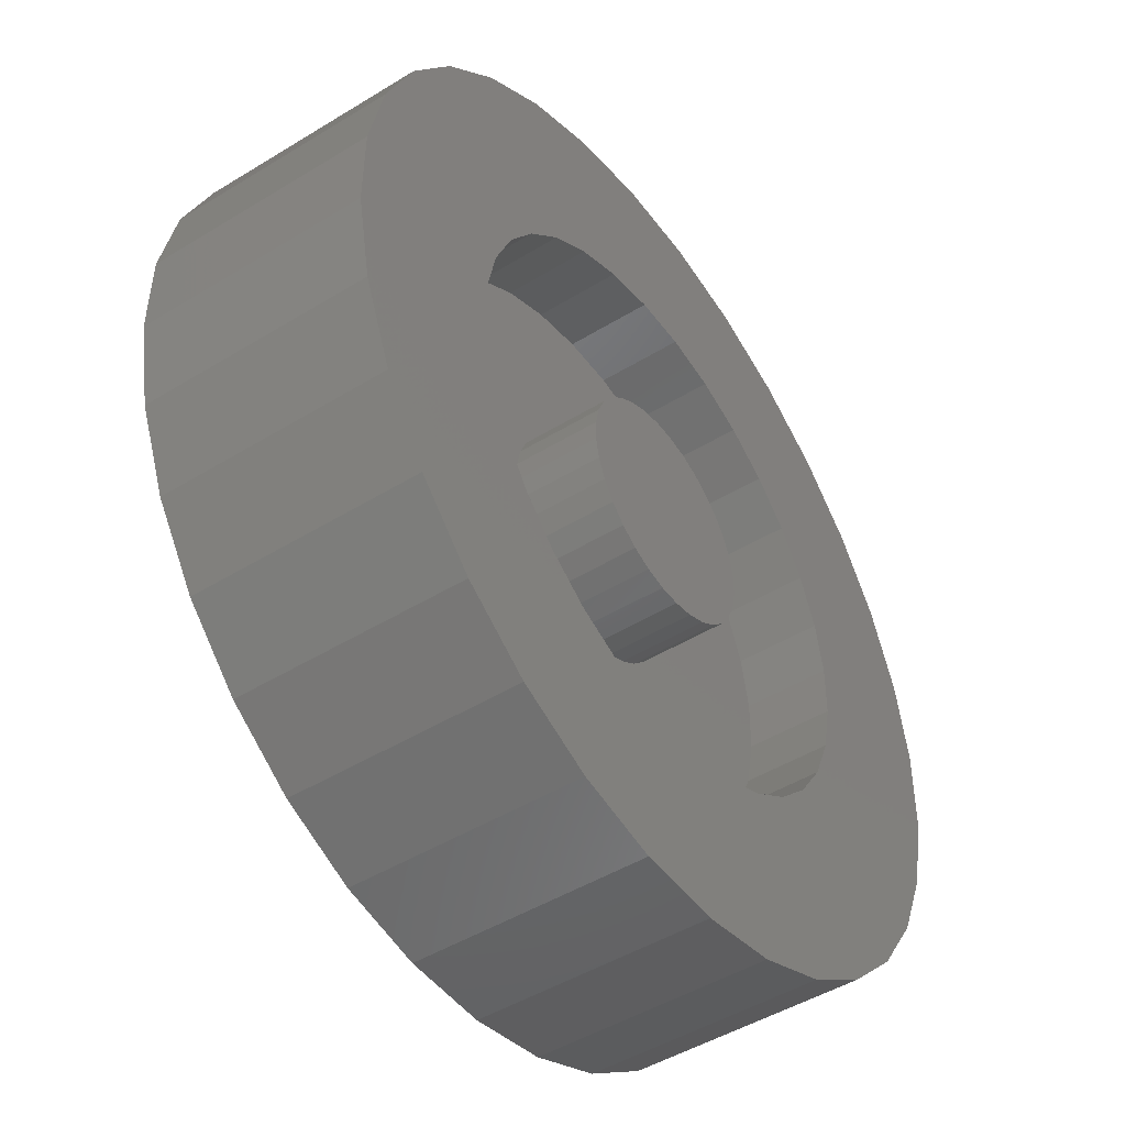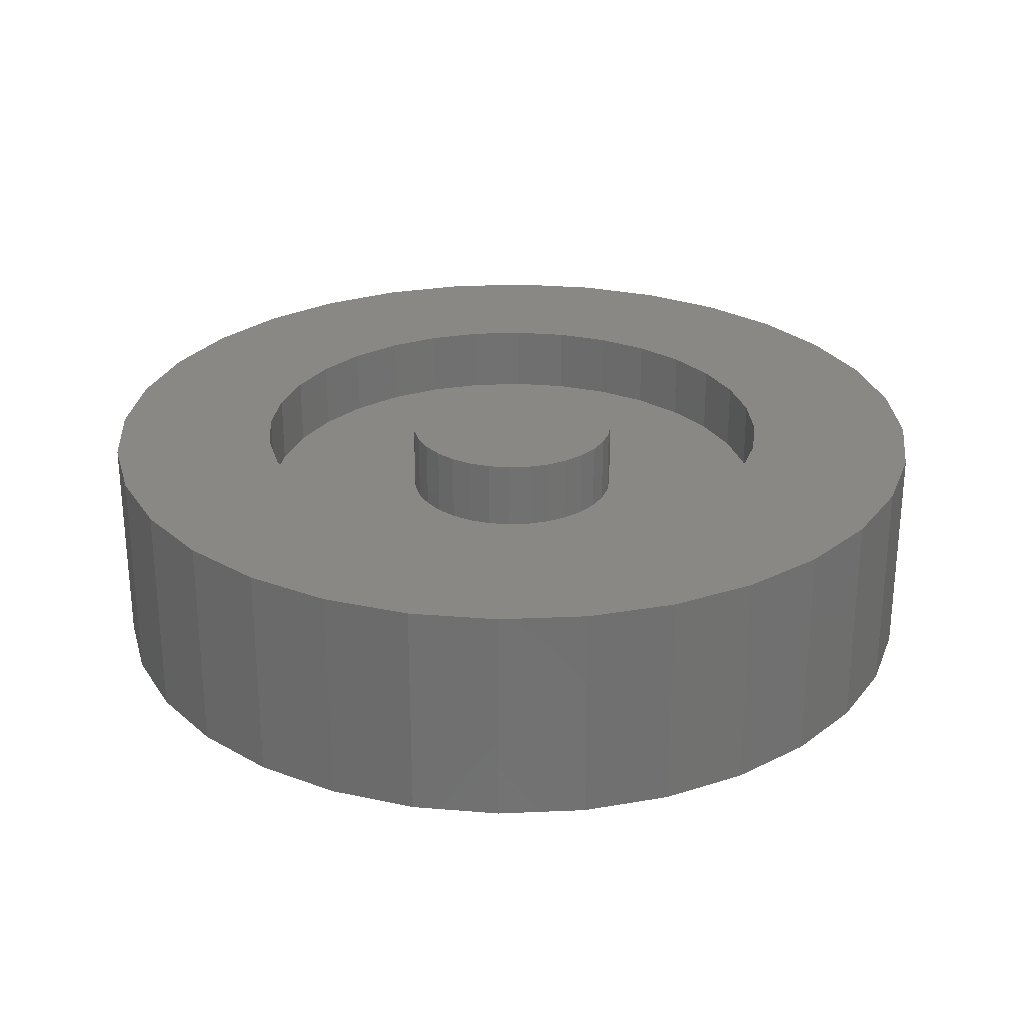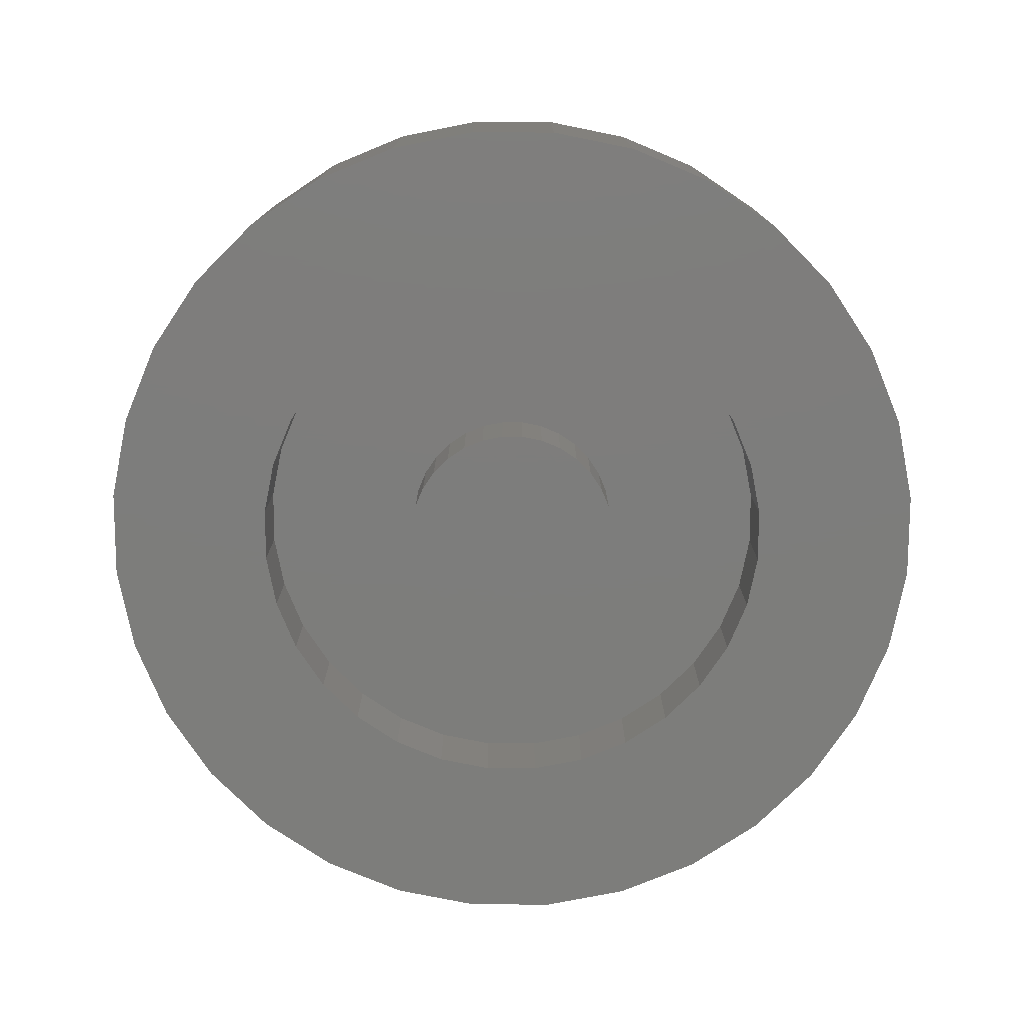
<metadata>
{"format":"stl","ext":"stl","renderer":"f3d","projection":"perspective","resolution":1024,"background":"white","views":[{"elev":-47.4,"azim":124.7,"up":"+Y"},{"elev":27.1,"azim":52.9,"up":"+Z"},{"elev":-76.7,"azim":-55.9,"up":"+Z"}]}
</metadata>
<code>
# stl→obj: 320 verts, 636 faces
v 0.006494 0.1587 0.1461
v -0.007821 0.1585 0.1461
v -0.02184 0.1556 0.1461
v 0.02056 0.156 0.1461
v 0.03384 0.1507 0.1461
v -0.04684 0.142 0.1461
v 0.04581 0.1428 0.1461
v 0.05602 0.1328 0.1461
v -0.05687 0.1317 0.1461
v 0.05687 0.04013 0.1461
v -0.04581 0.02907 0.1461
v 0.04684 0.02991 0.1461
v -0.03384 0.02122 0.1461
v 0.02184 0.01625 0.1461
v -0.02056 0.01587 0.1461
v -0.006494 0.0132 0.1461
v 0.007821 0.01333 0.1461
v 0.03501 0.02185 0.1461
v -0.03501 0.15 0.1461
v 0.06409 0.1209 0.1461
v -0.06471 0.1198 0.1461
v 0.06969 0.1078 0.1461
v -0.07007 0.1065 0.1461
v 0.07261 0.09376 0.1461
v -0.07274 0.09243 0.1461
v 0.07274 0.07944 0.1461
v -0.07261 0.07812 0.1461
v 0.07007 0.06538 0.1461
v -0.06969 0.0641 0.1461
v 0.06471 0.0521 0.1461
v -0.06409 0.05093 0.1461
v -0.05602 0.0391 0.1461
v -0.04684 0.142 0.1004
v -0.1723 0.1365 0.1004
v -0.05687 0.1317 0.1004
v -0.1785 0.06671 0.1004
v -0.06969 0.0641 0.1004
v -0.07261 0.07812 0.1004
v 0.1713 0.1396 0.1004
v 0.04581 0.1428 0.1004
v 0.05602 0.1328 0.1004
v 0.06409 0.1209 0.1004
v 0.07274 0.07944 0.1004
v 0.07007 0.06538 0.1004
v 0.1788 0.06997 0.1004
v 0.1723 0.03539 0.1004
v 0.05687 0.04013 0.1004
v 0.04684 0.02991 0.1004
v 0.007821 0.01333 0.1004
v -0.006494 0.0132 0.1004
v -0.01597 -0.09287 0.1004
v 0.01923 -0.09255 0.1004
v 0.05368 -0.08537 0.1004
v 0.08607 -0.07161 0.1004
v 0.1151 -0.05179 0.1004
v 0.1398 -0.02668 0.1004
v 0.1591 0.002759 0.1004
v -0.007821 0.1585 0.1004
v 0.006494 0.1587 0.1004
v 0.01597 0.2647 0.1004
v -0.01923 0.2644 0.1004
v -0.05368 0.2572 0.1004
v -0.08607 0.2435 0.1004
v -0.1151 0.2237 0.1004
v -0.1398 0.1986 0.1004
v -0.1591 0.1691 0.1004
v -0.03501 0.15 0.1004
v -0.02184 0.1556 0.1004
v -0.1713 0.03226 0.1004
v -0.04581 0.02907 0.1004
v -0.05602 0.0391 0.1004
v -0.06409 0.05093 0.1004
v -0.1575 -0.0001304 0.1004
v -0.1377 -0.02921 0.1004
v -0.02056 0.01587 0.1004
v -0.03384 0.02122 0.1004
v -0.1126 -0.05387 0.1004
v -0.08318 -0.07315 0.1004
v -0.05054 -0.08632 0.1004
v 0.02056 0.156 0.1004
v 0.1575 0.172 0.1004
v 0.1377 0.2011 0.1004
v 0.1126 0.2257 0.1004
v 0.08318 0.245 0.1004
v 0.05054 0.2582 0.1004
v 0.03384 0.1507 0.1004
v 0.03501 0.02185 0.1004
v 0.02184 0.01625 0.1004
v -0.1788 0.1019 0.1004
v -0.07007 0.1065 0.1004
v -0.06471 0.1198 0.1004
v -0.07274 0.09243 0.1004
v 0.1785 0.1052 0.1004
v 0.06969 0.1078 0.1004
v 0.07261 0.09376 0.1004
v 0.06471 0.0521 0.1004
v -0.2774 0.1673 0.1461
v -0.1591 0.1691 0.1461
v -0.1398 0.1986 0.1461
v 0.2218 0.2713 0.1461
v 0.05054 0.2582 0.1461
v 0.08318 0.245 0.1461
v 0.01923 -0.09255 0.1461
v -0.01597 -0.09287 0.1461
v -0.02571 -0.202 0.1461
v 0.03096 -0.2015 0.1461
v 0.08643 -0.1899 0.1461
v 0.1386 -0.1677 0.1461
v 0.1854 -0.1358 0.1461
v 0.2251 -0.09539 0.1461
v -0.01923 0.2644 0.1461
v 0.01597 0.2647 0.1461
v -0.03096 0.3733 0.1461
v -0.08643 0.3618 0.1461
v -0.1386 0.3396 0.1461
v -0.1854 0.3077 0.1461
v -0.2251 0.2673 0.1461
v -0.2562 0.2199 0.1461
v -0.08607 0.2435 0.1461
v -0.05368 0.2572 0.1461
v -0.2218 -0.09947 0.1461
v -0.1813 -0.1392 0.1461
v -0.05054 -0.08632 0.1461
v -0.08318 -0.07315 0.1461
v -0.1126 -0.05387 0.1461
v -0.2537 -0.05265 0.1461
v -0.1339 -0.1702 0.1461
v -0.08138 -0.1914 0.1461
v 0.1813 0.3111 0.1461
v 0.1339 0.3421 0.1461
v 0.08138 0.3633 0.1461
v 0.02571 0.3739 0.1461
v 0.2562 -0.04799 0.1461
v 0.1151 -0.05179 0.1461
v 0.08607 -0.07161 0.1461
v 0.05368 -0.08537 0.1461
v -0.1151 0.2237 0.1461
v -0.1723 0.1365 0.1461
v -0.2879 0.1116 0.1461
v -0.1788 0.1019 0.1461
v -0.1785 0.06671 0.1461
v -0.2874 0.05498 0.1461
v -0.1713 0.03226 0.1461
v -0.2758 -0.0004938 0.1461
v -0.1575 -0.0001304 0.1461
v -0.1377 -0.02921 0.1461
v 0.2537 0.2245 0.1461
v 0.1126 0.2257 0.1461
v 0.2758 0.1724 0.1461
v 0.1377 0.2011 0.1461
v 0.1575 0.172 0.1461
v 0.2874 0.1169 0.1461
v 0.1713 0.1396 0.1461
v 0.1785 0.1052 0.1461
v 0.2879 0.06023 0.1461
v 0.1788 0.06997 0.1461
v 0.2774 0.004555 0.1461
v 0.1723 0.03539 0.1461
v 0.1591 0.002759 0.1461
v 0.1398 -0.02668 0.1461
v -0.1398 0.1986 -6.896e-18
v -0.1591 0.1691 -5.093e-18
v -0.2774 0.1673 -4.983e-18
v 0.08318 0.245 -9.742e-18
v 0.05054 0.2582 -1.055e-17
v 0.2218 0.2713 -1.135e-17
v 0.01923 -0.09255 1.093e-17
v 0.2251 -0.09539 1.11e-17
v 0.1854 -0.1358 1.358e-17
v 0.1386 -0.1677 1.553e-17
v 0.08643 -0.1899 1.689e-17
v 0.03096 -0.2015 1.76e-17
v -0.02571 -0.202 1.763e-17
v -0.01597 -0.09287 1.095e-17
v -0.01923 0.2644 -1.093e-17
v -0.2251 0.2673 -1.11e-17
v -0.1854 0.3077 -1.358e-17
v -0.1386 0.3396 -1.553e-17
v -0.08643 0.3618 -1.689e-17
v -0.03096 0.3733 -1.76e-17
v 0.01597 0.2647 -1.095e-17
v -0.05368 0.2572 -1.049e-17
v -0.08607 0.2435 -9.647e-18
v -0.2562 0.2199 -8.201e-18
v -0.2218 -0.09947 1.135e-17
v -0.2537 -0.05265 8.486e-18
v -0.1126 -0.05387 8.561e-18
v -0.08318 -0.07315 9.742e-18
v -0.05054 -0.08632 1.055e-17
v -0.1813 -0.1392 1.378e-17
v -0.08138 -0.1914 1.698e-17
v -0.1339 -0.1702 1.569e-17
v 0.02571 0.3739 -1.763e-17
v 0.08138 0.3633 -1.698e-17
v 0.1339 0.3421 -1.569e-17
v 0.1813 0.3111 -1.378e-17
v 0.05368 -0.08537 1.049e-17
v 0.08607 -0.07161 9.647e-18
v 0.1151 -0.05179 8.433e-18
v 0.2562 -0.04799 8.201e-18
v -0.1151 0.2237 -8.433e-18
v -0.1788 0.1019 -9.776e-19
v -0.2879 0.1116 -1.574e-18
v -0.1723 0.1365 -3.095e-18
v -0.1575 -0.0001304 5.27e-18
v -0.2758 -0.0004938 5.292e-18
v -0.1713 0.03226 3.287e-18
v -0.2874 0.05498 1.896e-18
v -0.1785 0.06671 1.177e-18
v -0.1377 -0.02921 7.051e-18
v 0.1575 0.172 -5.27e-18
v 0.1377 0.2011 -7.051e-18
v 0.2758 0.1724 -5.292e-18
v 0.1126 0.2257 -8.561e-18
v 0.2537 0.2245 -8.486e-18
v 0.1785 0.1052 -1.177e-18
v 0.1713 0.1396 -3.287e-18
v 0.2874 0.1169 -1.896e-18
v 0.1591 0.002759 5.093e-18
v 0.1723 0.03539 3.095e-18
v 0.2774 0.004555 4.983e-18
v 0.1788 0.06997 9.776e-19
v 0.2879 0.06023 1.574e-18
v 0.1398 -0.02668 6.896e-18
v -0.05687 0.1317 0.05477
v -0.1723 0.1365 0.05477
v -0.04684 0.142 0.05477
v -0.07261 0.07812 0.05477
v -0.06969 0.0641 0.05477
v -0.1785 0.06671 0.05477
v 0.05602 0.1328 0.05477
v 0.04581 0.1428 0.05477
v 0.1713 0.1396 0.05477
v 0.06409 0.1209 0.05477
v 0.1788 0.06997 0.05477
v 0.07007 0.06538 0.05477
v 0.07274 0.07944 0.05477
v 0.04684 0.02991 0.05477
v 0.05687 0.04013 0.05477
v 0.1723 0.03539 0.05477
v 0.007821 0.01333 0.05477
v 0.1591 0.002759 0.05477
v 0.1398 -0.02668 0.05477
v 0.1151 -0.05179 0.05477
v 0.08607 -0.07161 0.05477
v 0.05368 -0.08537 0.05477
v 0.01923 -0.09255 0.05477
v -0.01597 -0.09287 0.05477
v -0.006494 0.0132 0.05477
v -0.007821 0.1585 0.05477
v -0.1591 0.1691 0.05477
v -0.1398 0.1986 0.05477
v -0.1151 0.2237 0.05477
v -0.08607 0.2435 0.05477
v -0.05368 0.2572 0.05477
v -0.01923 0.2644 0.05477
v 0.01597 0.2647 0.05477
v 0.006494 0.1587 0.05477
v -0.02184 0.1556 0.05477
v -0.03501 0.15 0.05477
v -0.1713 0.03226 0.05477
v -0.06409 0.05093 0.05477
v -0.05602 0.0391 0.05477
v -0.04581 0.02907 0.05477
v -0.1575 -0.0001304 0.05477
v -0.03384 0.02122 0.05477
v -0.02056 0.01587 0.05477
v -0.1377 -0.02921 0.05477
v -0.05054 -0.08632 0.05477
v -0.08318 -0.07315 0.05477
v -0.1126 -0.05387 0.05477
v 0.05054 0.2582 0.05477
v 0.08318 0.245 0.05477
v 0.1126 0.2257 0.05477
v 0.1377 0.2011 0.05477
v 0.1575 0.172 0.05477
v 0.02056 0.156 0.05477
v 0.03384 0.1507 0.05477
v 0.02184 0.01625 0.05477
v 0.03501 0.02185 0.05477
v -0.06471 0.1198 0.05477
v -0.07007 0.1065 0.05477
v -0.1788 0.1019 0.05477
v -0.07274 0.09243 0.05477
v 0.07261 0.09376 0.05477
v 0.06969 0.1078 0.05477
v 0.1785 0.1052 0.05477
v 0.06471 0.0521 0.05477
v -0.02184 0.1556 -4.267e-18
v -0.007821 0.1585 -4.446e-18
v 0.006494 0.1587 -4.454e-18
v 0.02056 0.156 -4.291e-18
v 0.04581 0.1428 -3.482e-18
v -0.04684 0.142 -3.431e-18
v 0.03384 0.1507 -3.963e-18
v 0.05602 0.1328 -2.868e-18
v -0.05687 0.1317 -2.805e-18
v 0.04684 0.02991 3.431e-18
v -0.04581 0.02907 3.482e-18
v 0.05687 0.04013 2.805e-18
v -0.03384 0.02122 3.963e-18
v -0.006494 0.0132 4.454e-18
v -0.02056 0.01587 4.291e-18
v 0.02184 0.01625 4.267e-18
v 0.007821 0.01333 4.446e-18
v -0.03501 0.15 -3.924e-18
v 0.03501 0.02185 3.924e-18
v -0.05602 0.0391 2.868e-18
v -0.06409 0.05093 2.144e-18
v 0.06471 0.0521 2.072e-18
v -0.06969 0.0641 1.337e-18
v 0.07007 0.06538 1.259e-18
v -0.07261 0.07812 4.789e-19
v 0.07274 0.07944 3.977e-19
v -0.07274 0.09243 -3.977e-19
v 0.07261 0.09376 -4.789e-19
v -0.07007 0.1065 -1.259e-18
v 0.06969 0.1078 -1.337e-18
v -0.06471 0.1198 -2.072e-18
v 0.06409 0.1209 -2.144e-18
f 1 2 3
f 1 3 4
f 5 6 7
f 8 7 6
f 6 9 8
f 10 11 12
f 12 11 13
f 14 15 16
f 14 16 17
f 18 12 13
f 18 13 15
f 18 15 14
f 19 6 5
f 19 5 4
f 19 4 3
f 8 9 20
f 20 9 21
f 20 21 22
f 22 21 23
f 22 23 24
f 24 23 25
f 24 25 26
f 26 25 27
f 26 27 28
f 28 27 29
f 28 29 30
f 30 29 31
f 30 31 10
f 10 31 32
f 10 32 11
f 33 34 35
f 36 37 38
f 39 40 41
f 39 41 42
f 43 44 45
f 46 47 48
f 49 50 51
f 49 51 52
f 49 52 53
f 49 53 54
f 49 54 55
f 49 55 56
f 49 56 57
f 58 59 60
f 58 60 61
f 58 61 62
f 58 62 63
f 58 63 64
f 58 64 65
f 58 65 66
f 66 34 33
f 66 33 67
f 66 67 68
f 66 68 58
f 69 70 71
f 69 71 72
f 69 72 37
f 69 37 36
f 73 74 50
f 73 50 75
f 73 75 76
f 73 76 70
f 73 70 69
f 50 74 77
f 50 77 78
f 50 78 79
f 50 79 51
f 59 80 81
f 59 81 82
f 59 82 83
f 59 83 84
f 59 84 85
f 59 85 60
f 81 80 86
f 81 86 40
f 81 40 39
f 57 46 48
f 57 48 87
f 57 87 88
f 57 88 49
f 89 90 34
f 34 90 91
f 34 91 35
f 36 38 89
f 89 38 92
f 89 92 90
f 39 42 93
f 93 42 94
f 93 94 45
f 45 94 95
f 45 95 43
f 45 44 46
f 46 44 96
f 46 96 47
f 97 98 99
f 100 101 102
f 103 104 105
f 103 105 106
f 103 106 107
f 103 107 108
f 103 108 109
f 103 109 110
f 111 112 113
f 111 113 114
f 111 114 115
f 111 115 116
f 111 116 117
f 117 118 119
f 117 119 120
f 117 120 111
f 121 122 104
f 121 104 123
f 121 123 124
f 121 124 125
f 121 125 126
f 104 122 127
f 104 127 128
f 104 128 105
f 112 101 100
f 112 100 129
f 112 129 130
f 112 130 131
f 112 131 132
f 112 132 113
f 110 133 134
f 110 134 135
f 110 135 136
f 110 136 103
f 97 99 118
f 118 99 137
f 118 137 119
f 98 97 138
f 138 97 139
f 138 139 140
f 140 139 141
f 141 139 142
f 141 142 143
f 143 142 144
f 143 144 145
f 145 144 146
f 146 144 126
f 146 126 125
f 100 102 147
f 147 102 148
f 147 148 149
f 149 148 150
f 149 150 151
f 149 151 152
f 152 151 153
f 152 153 154
f 152 154 155
f 155 154 156
f 155 156 157
f 157 156 158
f 157 158 159
f 157 159 133
f 133 159 160
f 133 160 134
f 161 162 163
f 164 165 166
f 167 168 169
f 167 169 170
f 167 170 171
f 167 171 172
f 167 172 173
f 167 173 174
f 175 176 177
f 175 177 178
f 175 178 179
f 175 179 180
f 175 180 181
f 176 175 182
f 176 182 183
f 176 183 184
f 185 186 187
f 185 187 188
f 185 188 189
f 185 189 174
f 185 174 190
f 174 173 191
f 174 191 192
f 174 192 190
f 181 180 193
f 181 193 194
f 181 194 195
f 181 195 196
f 181 196 166
f 181 166 165
f 168 167 197
f 168 197 198
f 168 198 199
f 168 199 200
f 183 201 184
f 184 201 161
f 184 161 163
f 202 203 204
f 204 203 163
f 204 163 162
f 205 206 207
f 207 206 208
f 207 208 209
f 209 208 203
f 209 203 202
f 187 186 210
f 210 186 206
f 210 206 205
f 211 212 213
f 213 212 214
f 213 214 215
f 215 214 164
f 215 164 166
f 216 217 218
f 218 217 211
f 218 211 213
f 219 220 221
f 221 220 222
f 221 222 223
f 223 222 216
f 223 216 218
f 199 224 200
f 200 224 219
f 200 219 221
f 225 226 227
f 228 229 230
f 231 232 233
f 234 231 233
f 235 236 237
f 238 239 240
f 241 242 243
f 241 243 244
f 241 244 245
f 241 245 246
f 241 246 247
f 241 247 248
f 241 248 249
f 250 251 252
f 250 252 253
f 250 253 254
f 250 254 255
f 250 255 256
f 250 256 257
f 250 257 258
f 251 250 259
f 251 259 260
f 251 260 227
f 251 227 226
f 261 230 229
f 261 229 262
f 261 262 263
f 261 263 264
f 265 261 264
f 265 264 266
f 265 266 267
f 265 267 249
f 265 249 268
f 249 248 269
f 249 269 270
f 249 270 271
f 249 271 268
f 258 257 272
f 258 272 273
f 258 273 274
f 258 274 275
f 258 275 276
f 258 276 277
f 276 233 232
f 276 232 278
f 276 278 277
f 242 241 279
f 242 279 280
f 242 280 238
f 242 238 240
f 225 281 226
f 226 281 282
f 226 282 283
f 282 284 283
f 283 284 228
f 283 228 230
f 237 285 235
f 235 285 286
f 235 286 287
f 287 286 234
f 287 234 233
f 239 288 240
f 240 288 236
f 240 236 235
f 289 290 291
f 292 289 291
f 293 294 295
f 294 293 296
f 296 297 294
f 298 299 300
f 301 299 298
f 302 303 304
f 305 302 304
f 306 289 292
f 306 292 295
f 306 295 294
f 307 304 303
f 307 303 301
f 307 301 298
f 299 308 300
f 300 308 309
f 300 309 310
f 310 309 311
f 310 311 312
f 312 311 313
f 312 313 314
f 314 313 315
f 314 315 316
f 316 315 317
f 316 317 318
f 318 317 319
f 318 319 320
f 320 319 297
f 320 297 296
f 67 19 68
f 68 19 3
f 68 3 58
f 58 3 2
f 58 2 59
f 59 2 1
f 59 1 80
f 80 1 4
f 80 4 86
f 86 4 5
f 86 5 40
f 40 5 7
f 40 7 41
f 41 7 8
f 41 8 42
f 42 8 20
f 42 20 94
f 94 20 22
f 94 22 95
f 95 22 24
f 95 24 43
f 43 24 26
f 43 26 44
f 44 26 28
f 44 28 96
f 96 28 30
f 96 30 47
f 47 30 10
f 47 10 48
f 48 10 12
f 48 12 87
f 87 12 18
f 81 150 82
f 82 150 148
f 82 148 83
f 83 148 102
f 83 102 84
f 84 102 101
f 84 101 85
f 85 101 112
f 85 112 60
f 60 112 111
f 60 111 61
f 61 111 120
f 61 120 62
f 62 120 119
f 62 119 63
f 150 81 151
f 151 81 39
f 151 39 153
f 153 39 93
f 153 93 154
f 154 93 45
f 154 45 156
f 156 45 46
f 156 46 158
f 158 46 57
f 158 57 159
f 159 57 56
f 159 56 160
f 160 56 55
f 160 55 134
f 134 55 54
f 134 54 135
f 178 115 179
f 179 115 114
f 179 114 180
f 180 114 113
f 180 113 193
f 193 113 132
f 193 132 194
f 194 132 131
f 194 131 195
f 195 131 130
f 195 130 196
f 196 130 129
f 196 129 166
f 166 129 100
f 166 100 215
f 215 100 147
f 215 147 213
f 213 147 149
f 213 149 218
f 218 149 152
f 218 152 223
f 223 152 155
f 223 155 221
f 221 155 157
f 221 157 200
f 200 157 133
f 200 133 168
f 168 133 110
f 168 110 169
f 169 110 109
f 169 109 170
f 170 109 108
f 211 275 212
f 212 275 274
f 212 274 214
f 214 274 273
f 214 273 164
f 164 273 272
f 164 272 165
f 165 272 257
f 165 257 181
f 181 257 256
f 181 256 175
f 175 256 255
f 175 255 182
f 182 255 254
f 182 254 183
f 275 211 276
f 276 211 217
f 276 217 233
f 233 217 216
f 233 216 287
f 287 216 222
f 287 222 235
f 235 222 220
f 235 220 240
f 240 220 219
f 240 219 242
f 242 219 224
f 242 224 243
f 243 224 199
f 243 199 244
f 244 199 198
f 244 198 245
f 306 260 289
f 289 260 259
f 289 259 290
f 290 259 250
f 290 250 291
f 291 250 258
f 291 258 292
f 292 258 277
f 292 277 295
f 295 277 278
f 295 278 293
f 293 278 232
f 293 232 296
f 296 232 231
f 296 231 320
f 320 231 234
f 320 234 318
f 318 234 286
f 318 286 316
f 316 286 285
f 316 285 314
f 314 285 237
f 314 237 312
f 312 237 236
f 312 236 310
f 310 236 288
f 310 288 300
f 300 288 239
f 300 239 298
f 298 239 238
f 298 238 307
f 307 238 280
f 87 18 88
f 88 18 14
f 88 14 49
f 49 14 17
f 49 17 50
f 50 17 16
f 50 16 75
f 75 16 15
f 75 15 76
f 76 15 13
f 76 13 70
f 70 13 11
f 70 11 71
f 71 11 32
f 71 32 72
f 72 32 31
f 72 31 37
f 37 31 29
f 37 29 38
f 38 29 27
f 38 27 92
f 92 27 25
f 92 25 90
f 90 25 23
f 90 23 91
f 91 23 21
f 91 21 35
f 35 21 9
f 35 9 33
f 33 9 6
f 33 6 67
f 67 6 19
f 73 146 74
f 74 146 125
f 74 125 77
f 77 125 124
f 77 124 78
f 78 124 123
f 78 123 79
f 79 123 104
f 79 104 51
f 51 104 103
f 51 103 52
f 52 103 136
f 52 136 53
f 53 136 135
f 53 135 54
f 146 73 145
f 145 73 69
f 145 69 143
f 143 69 36
f 143 36 141
f 141 36 89
f 141 89 140
f 140 89 34
f 140 34 138
f 138 34 66
f 138 66 98
f 98 66 65
f 98 65 99
f 99 65 64
f 99 64 137
f 137 64 63
f 137 63 119
f 170 108 171
f 171 108 107
f 171 107 172
f 172 107 106
f 172 106 173
f 173 106 105
f 173 105 191
f 191 105 128
f 191 128 192
f 192 128 127
f 192 127 190
f 190 127 122
f 190 122 185
f 185 122 121
f 185 121 186
f 186 121 126
f 186 126 206
f 206 126 144
f 206 144 208
f 208 144 142
f 208 142 203
f 203 142 139
f 203 139 163
f 163 139 97
f 163 97 184
f 184 97 118
f 184 118 176
f 176 118 117
f 176 117 177
f 177 117 116
f 177 116 178
f 178 116 115
f 205 268 210
f 210 268 271
f 210 271 187
f 187 271 270
f 187 270 188
f 188 270 269
f 188 269 189
f 189 269 248
f 189 248 174
f 174 248 247
f 174 247 167
f 167 247 246
f 167 246 197
f 197 246 245
f 197 245 198
f 268 205 265
f 265 205 207
f 265 207 261
f 261 207 209
f 261 209 230
f 230 209 202
f 230 202 283
f 283 202 204
f 283 204 226
f 226 204 162
f 226 162 251
f 251 162 161
f 251 161 252
f 252 161 201
f 252 201 253
f 253 201 183
f 253 183 254
f 307 280 304
f 304 280 279
f 304 279 305
f 305 279 241
f 305 241 302
f 302 241 249
f 302 249 303
f 303 249 267
f 303 267 301
f 301 267 266
f 301 266 299
f 299 266 264
f 299 264 308
f 308 264 263
f 308 263 309
f 309 263 262
f 309 262 311
f 311 262 229
f 311 229 313
f 313 229 228
f 313 228 315
f 315 228 284
f 315 284 317
f 317 284 282
f 317 282 319
f 319 282 281
f 319 281 297
f 297 281 225
f 297 225 294
f 294 225 227
f 294 227 306
f 306 227 260

</code>
